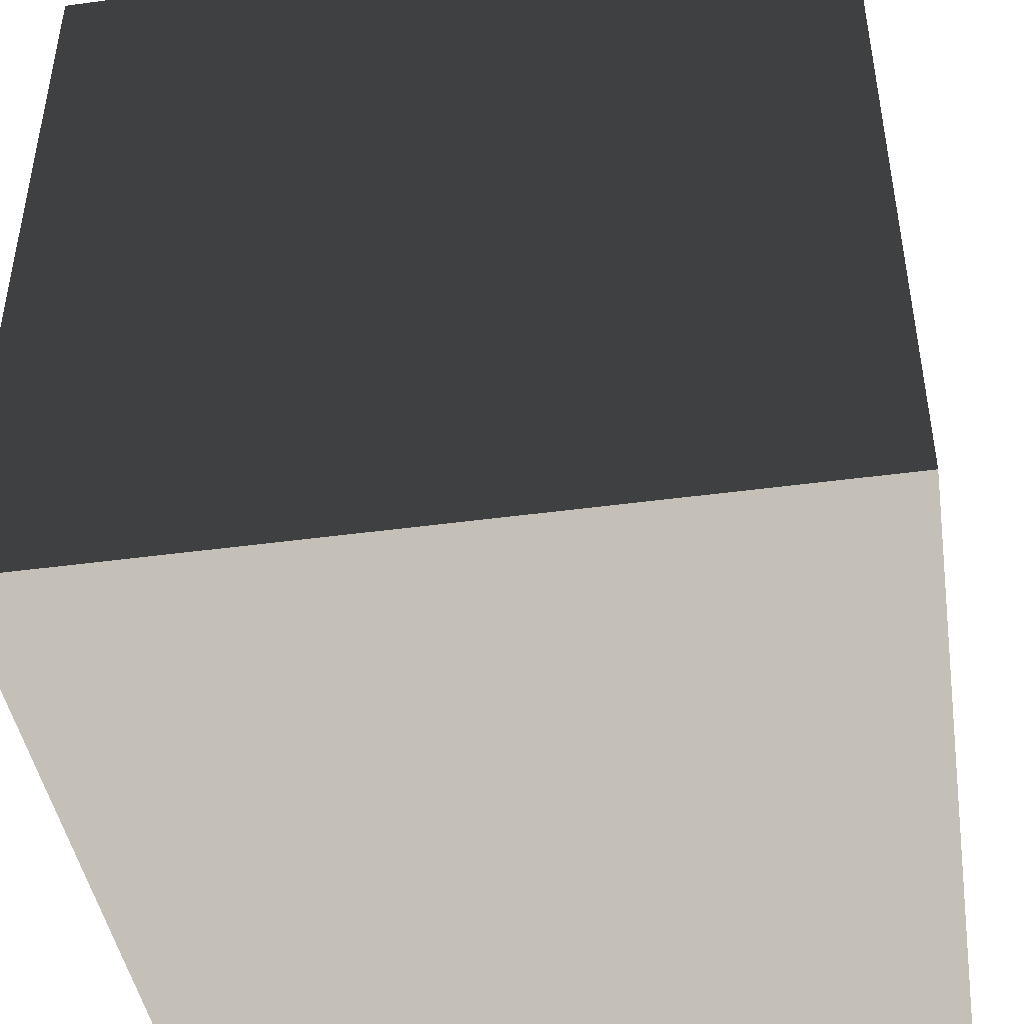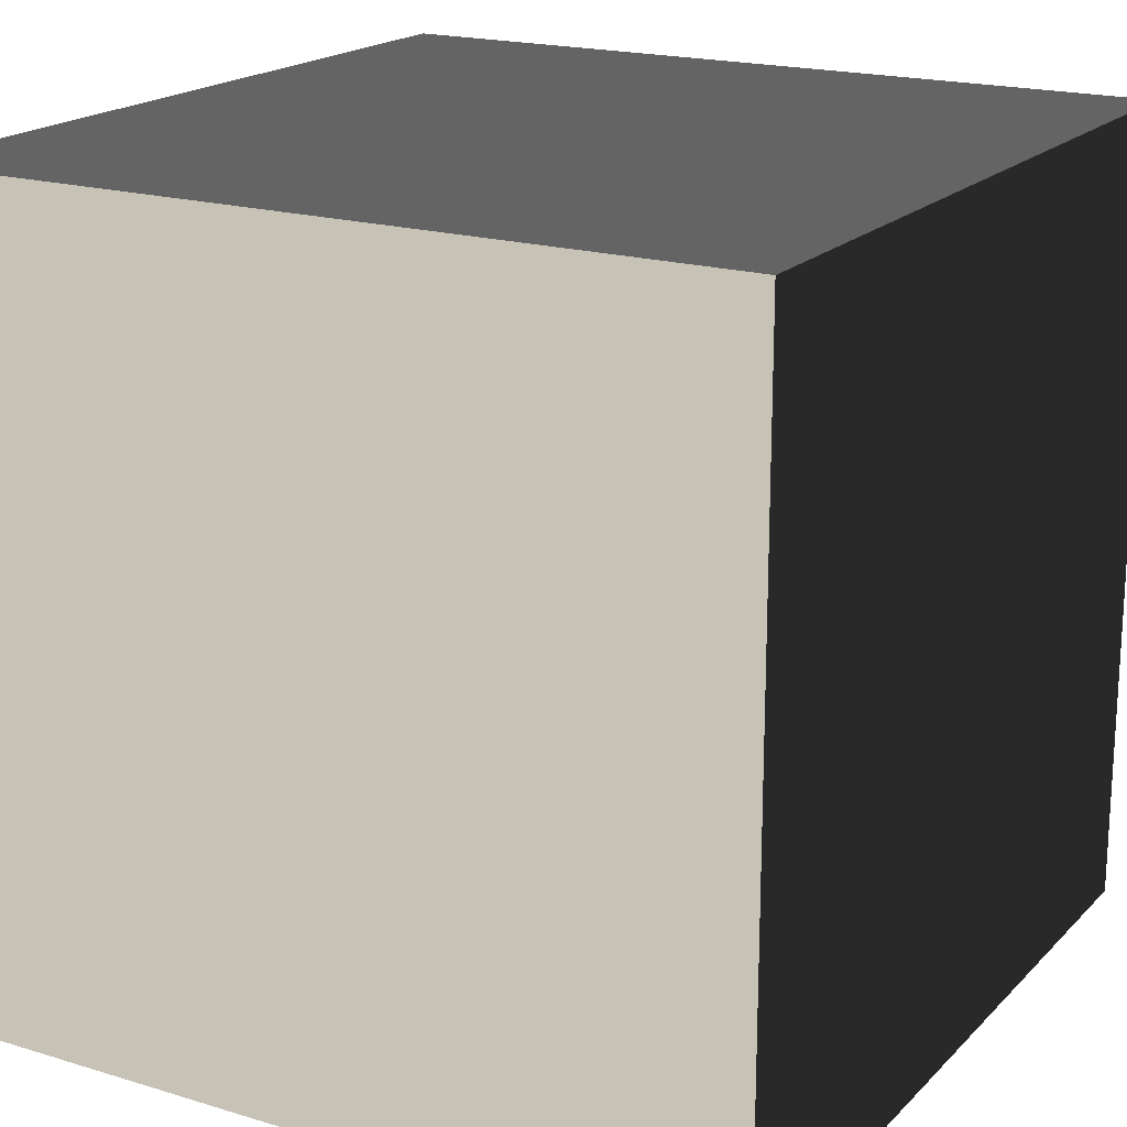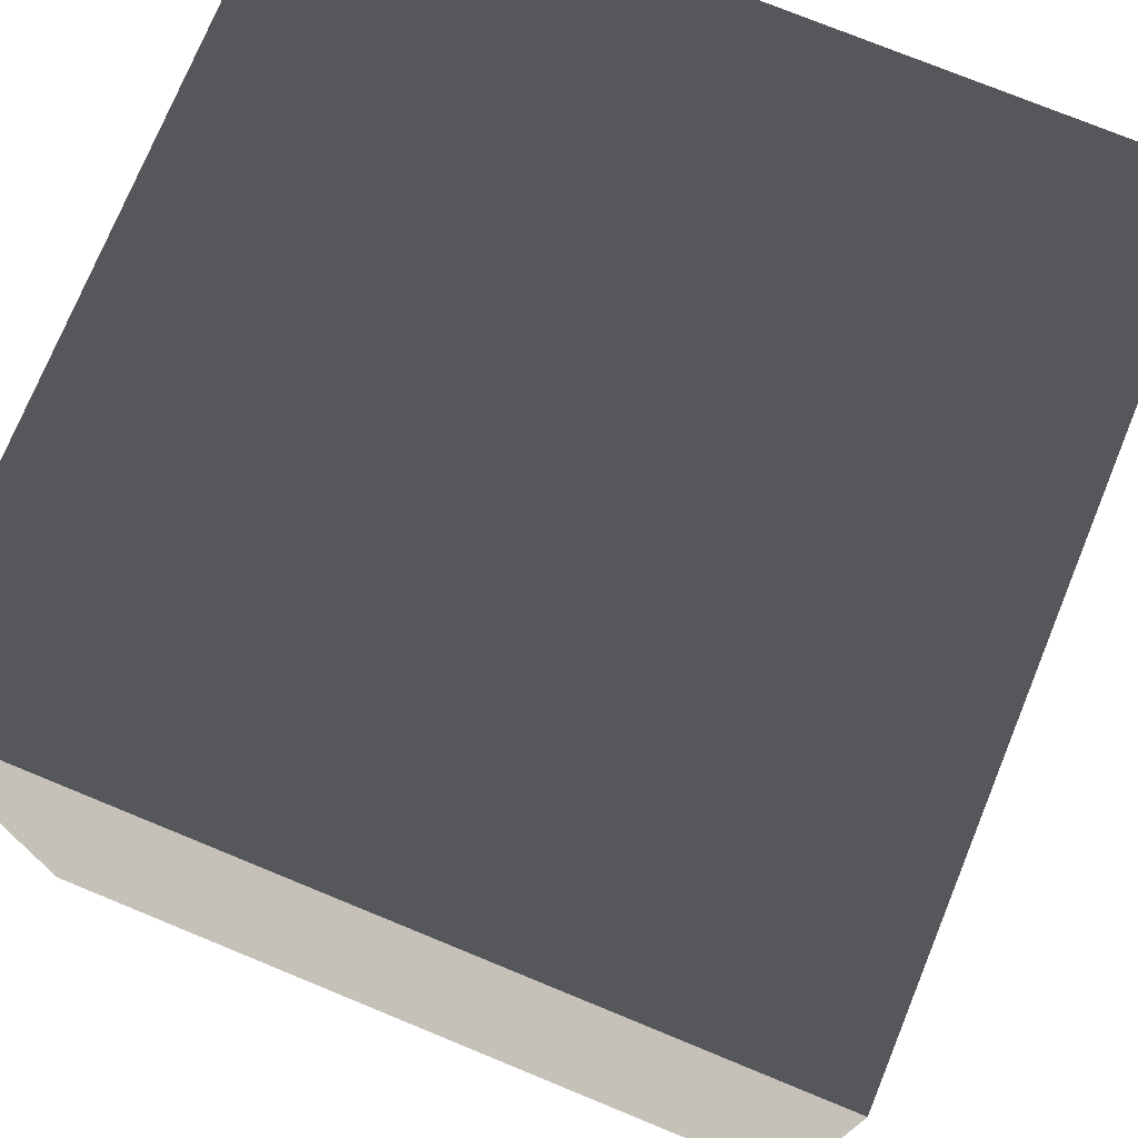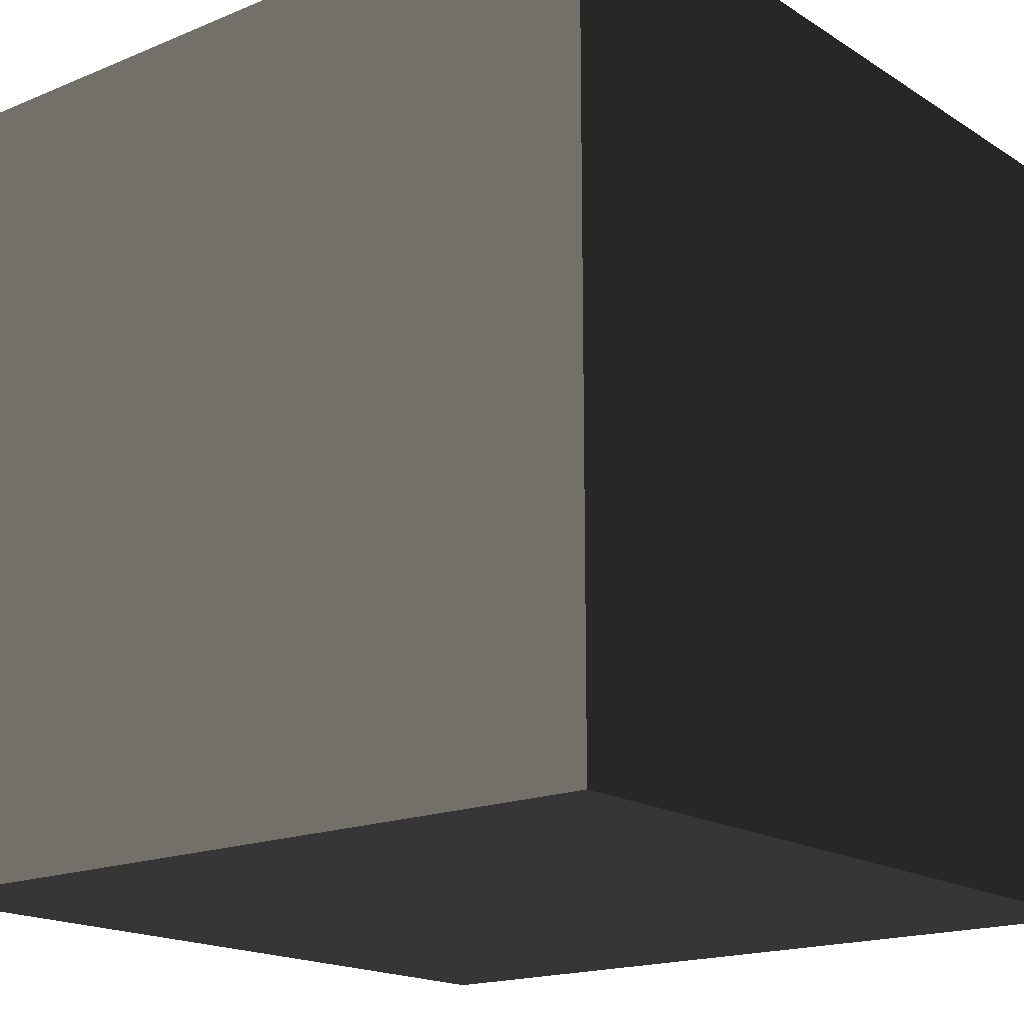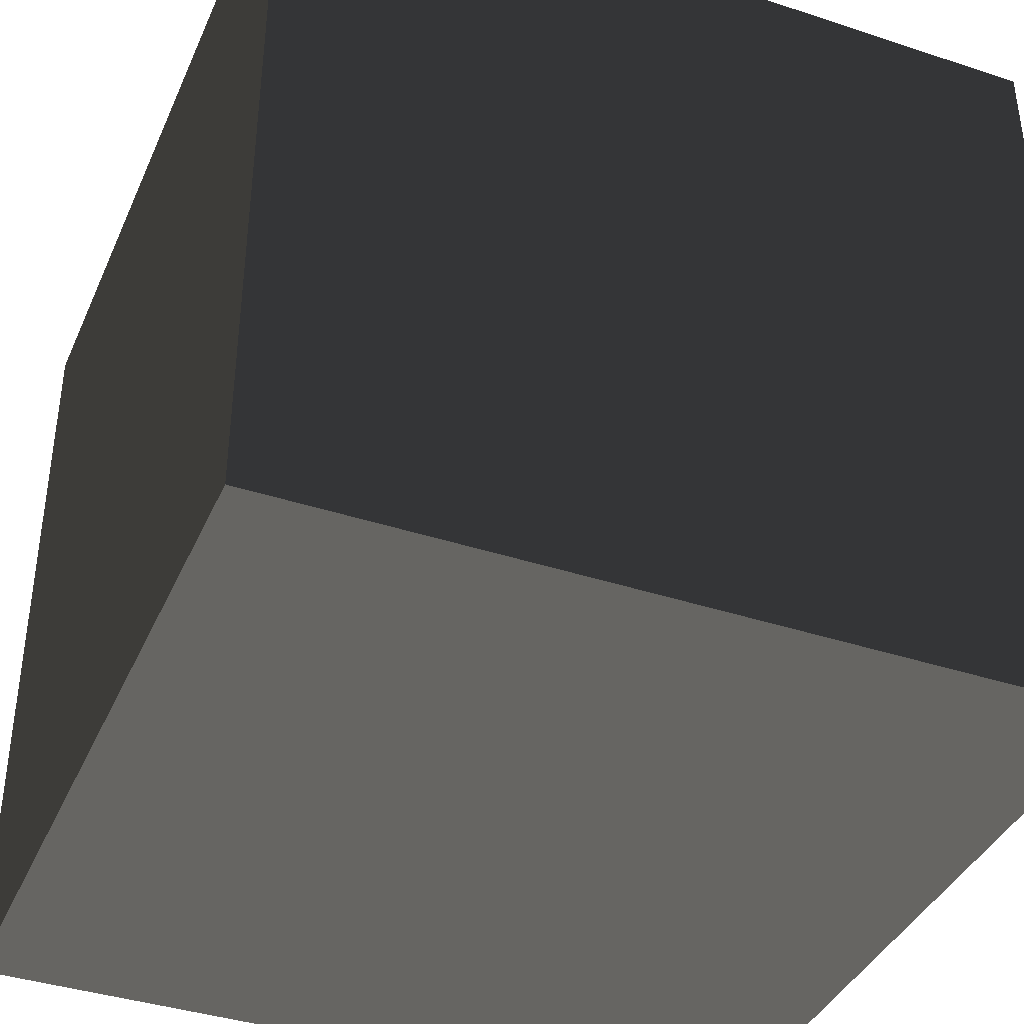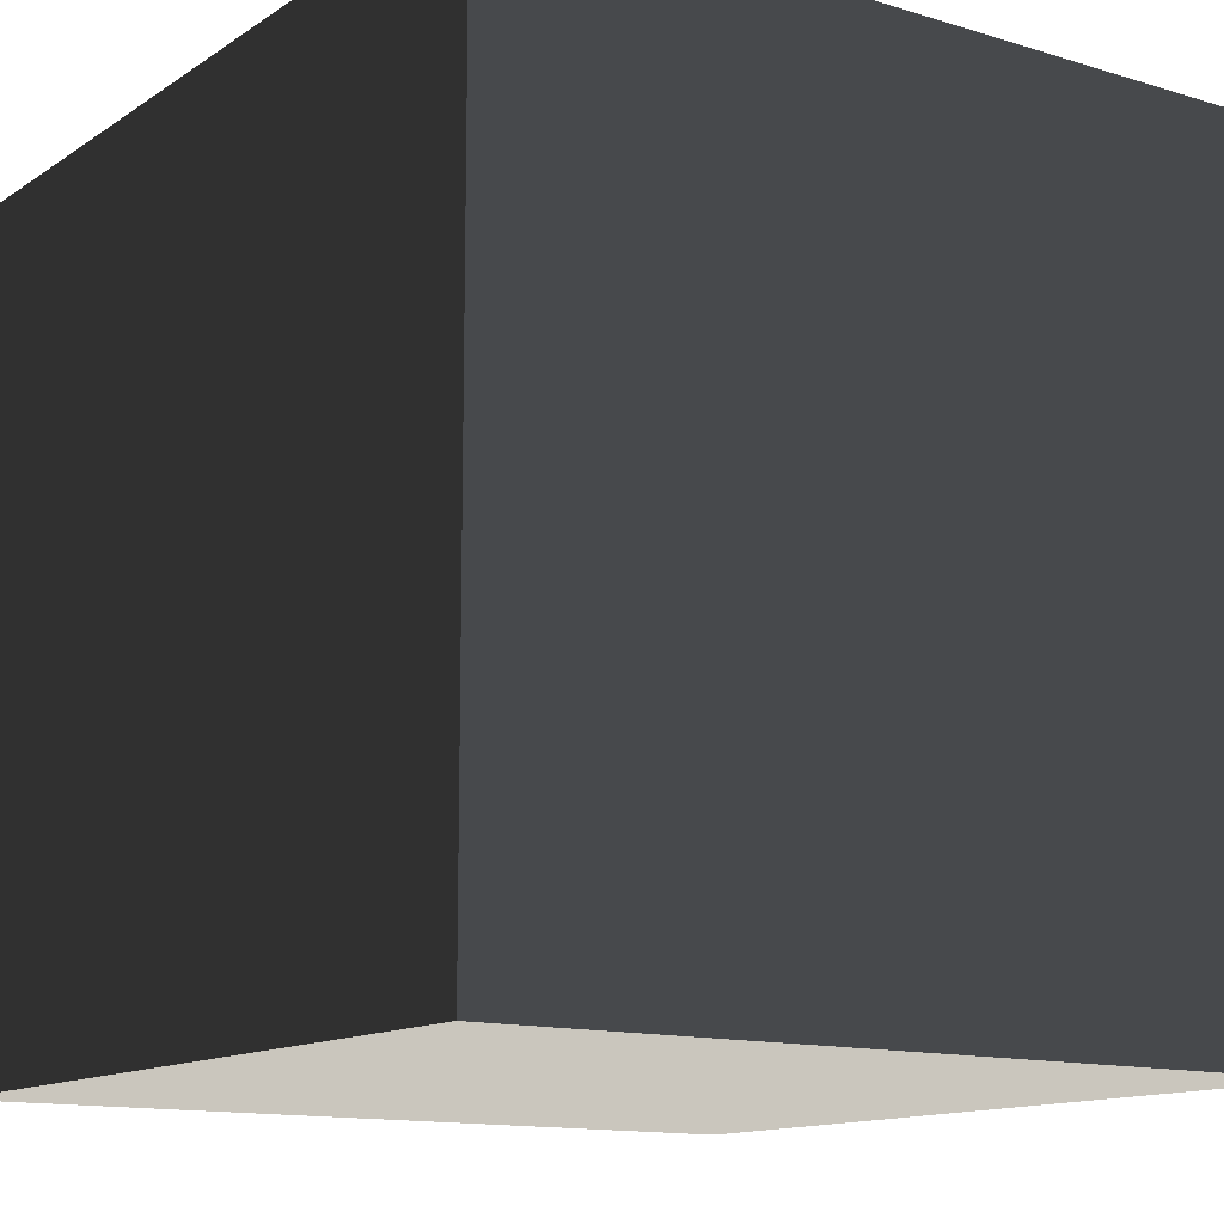
<metadata>
{"format":"obj","ext":"obj","renderer":"f3d","projection":"perspective","resolution":1024,"background":"white","views":[{"elev":-44.3,"azim":99.0,"up":"+Y"},{"elev":19.0,"azim":29.9,"up":"+Y"},{"elev":75.0,"azim":-157.7,"up":"+Z"},{"elev":-17.6,"azim":39.2,"up":"+Y"},{"elev":-39.3,"azim":67.7,"up":"+Y"},{"elev":-13.1,"azim":-34.8,"up":"+Z"}]}
</metadata>
<code>
v -0.05 -0.05 8.229e-08
v 0.05 -0.05 8.229e-08
v 0.05 0.05 7.037e-08
v -0.05 0.05 7.037e-08
v -0.05 -0.05 0.1
v -0.05 0.05 0.1
v 0.05 0.05 0.1
v 0.05 -0.05 0.1
v -0.05 -0.05 8.229e-08
v -0.05 -0.05 0.1
v 0.05 -0.05 0.1
v 0.05 -0.05 8.229e-08
v 0.05 -0.05 8.229e-08
v 0.05 -0.05 0.1
v 0.05 0.05 0.1
v 0.05 0.05 7.037e-08
v 0.05 0.05 7.037e-08
v 0.05 0.05 0.1
v -0.05 0.05 0.1
v -0.05 0.05 7.037e-08
v -0.05 0.05 7.037e-08
v -0.05 0.05 0.1
v -0.05 -0.05 0.1
v -0.05 -0.05 8.229e-08
g Crate_(154)_22250_627
f 1 3 2
f 1 4 3
f 5 7 6
f 5 8 7
f 9 11 10
f 9 12 11
f 13 15 14
f 13 16 15
f 17 19 18
f 17 20 19
f 21 23 22
f 21 24 23

</code>
